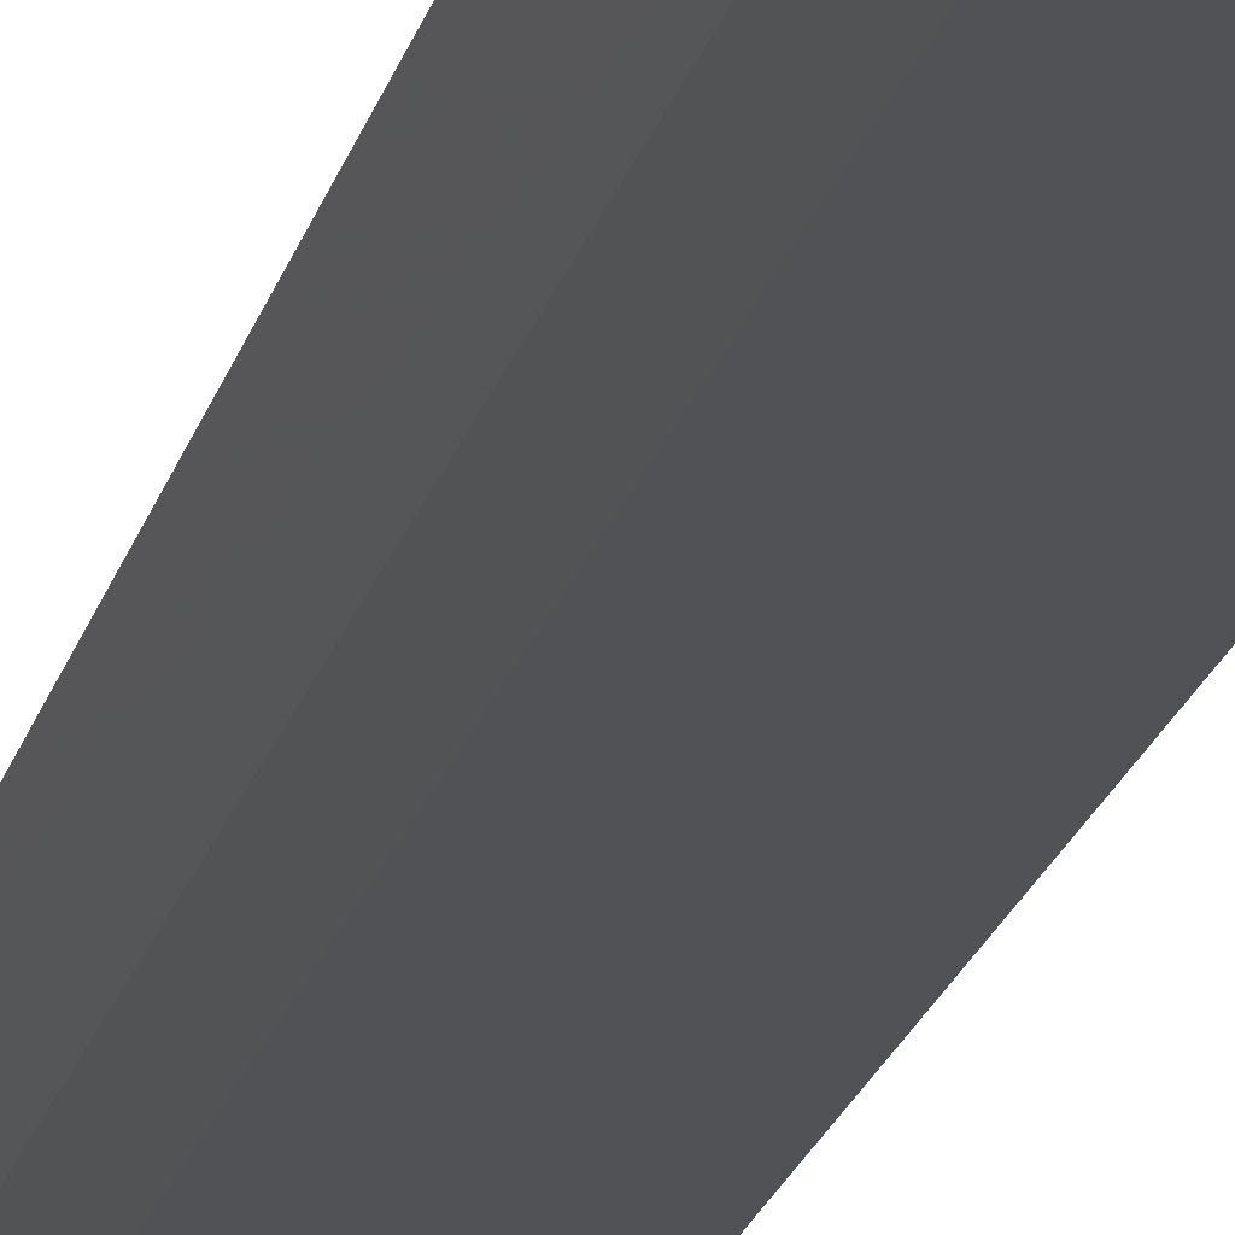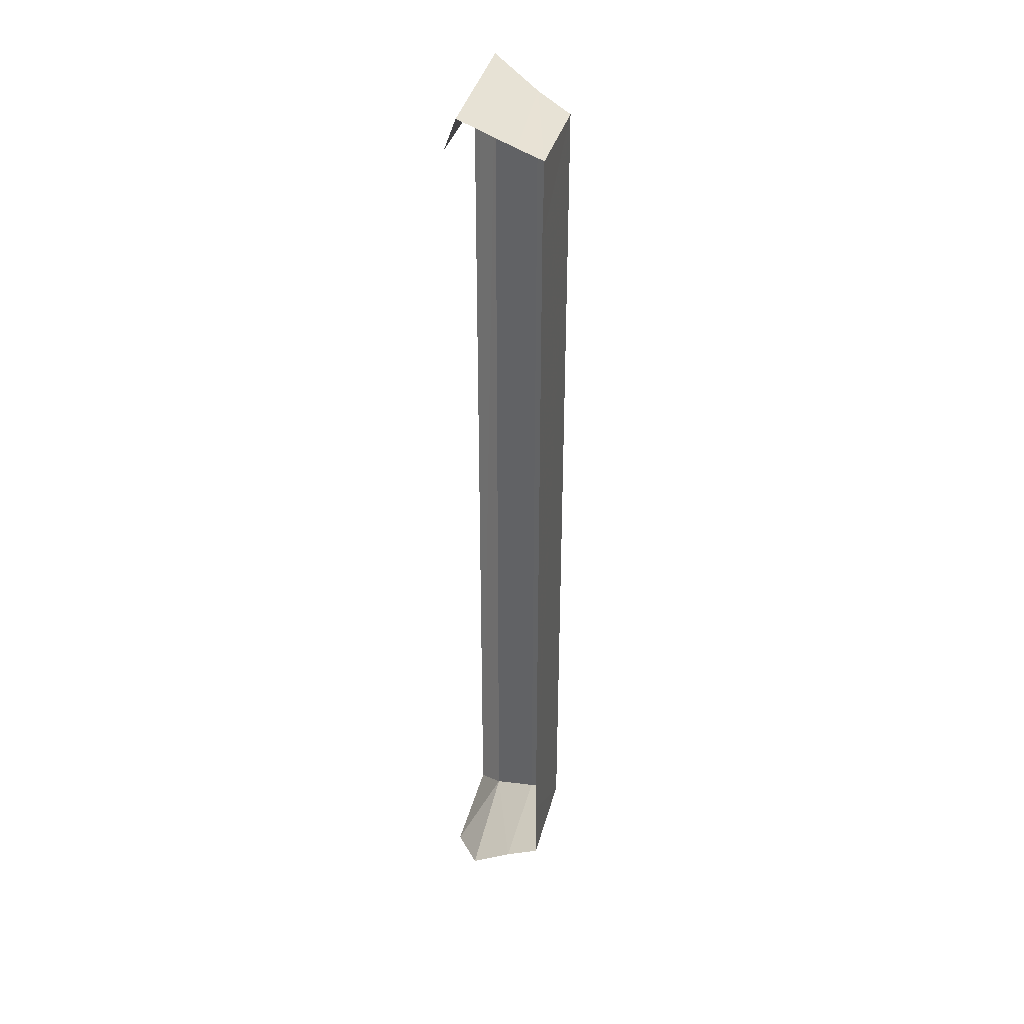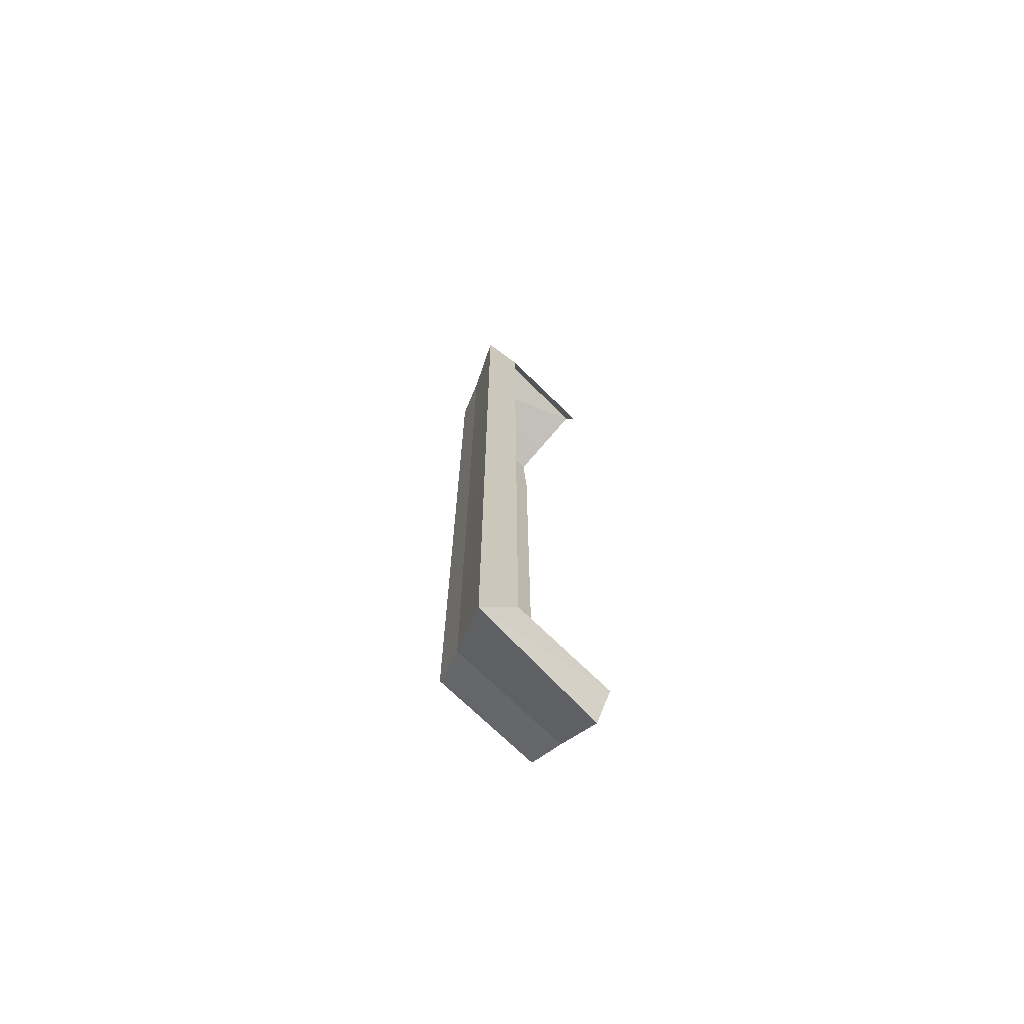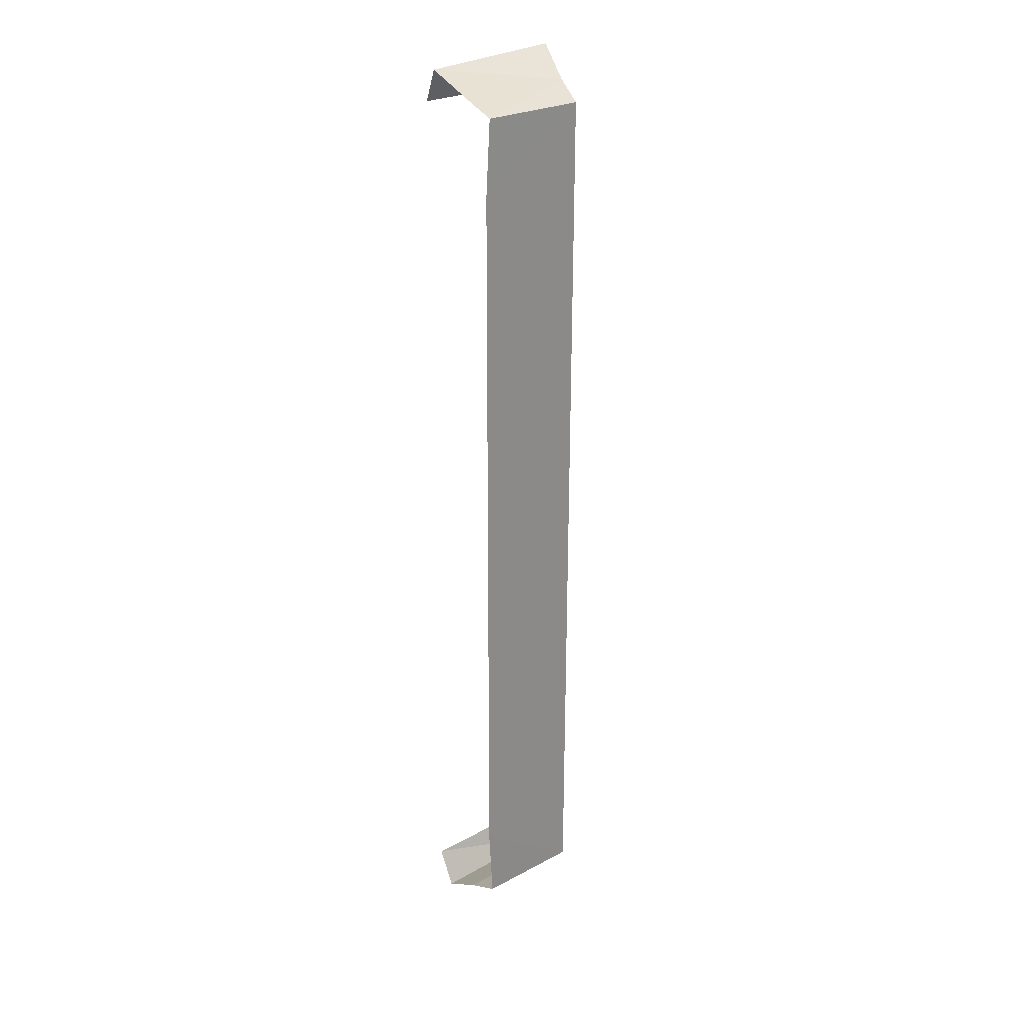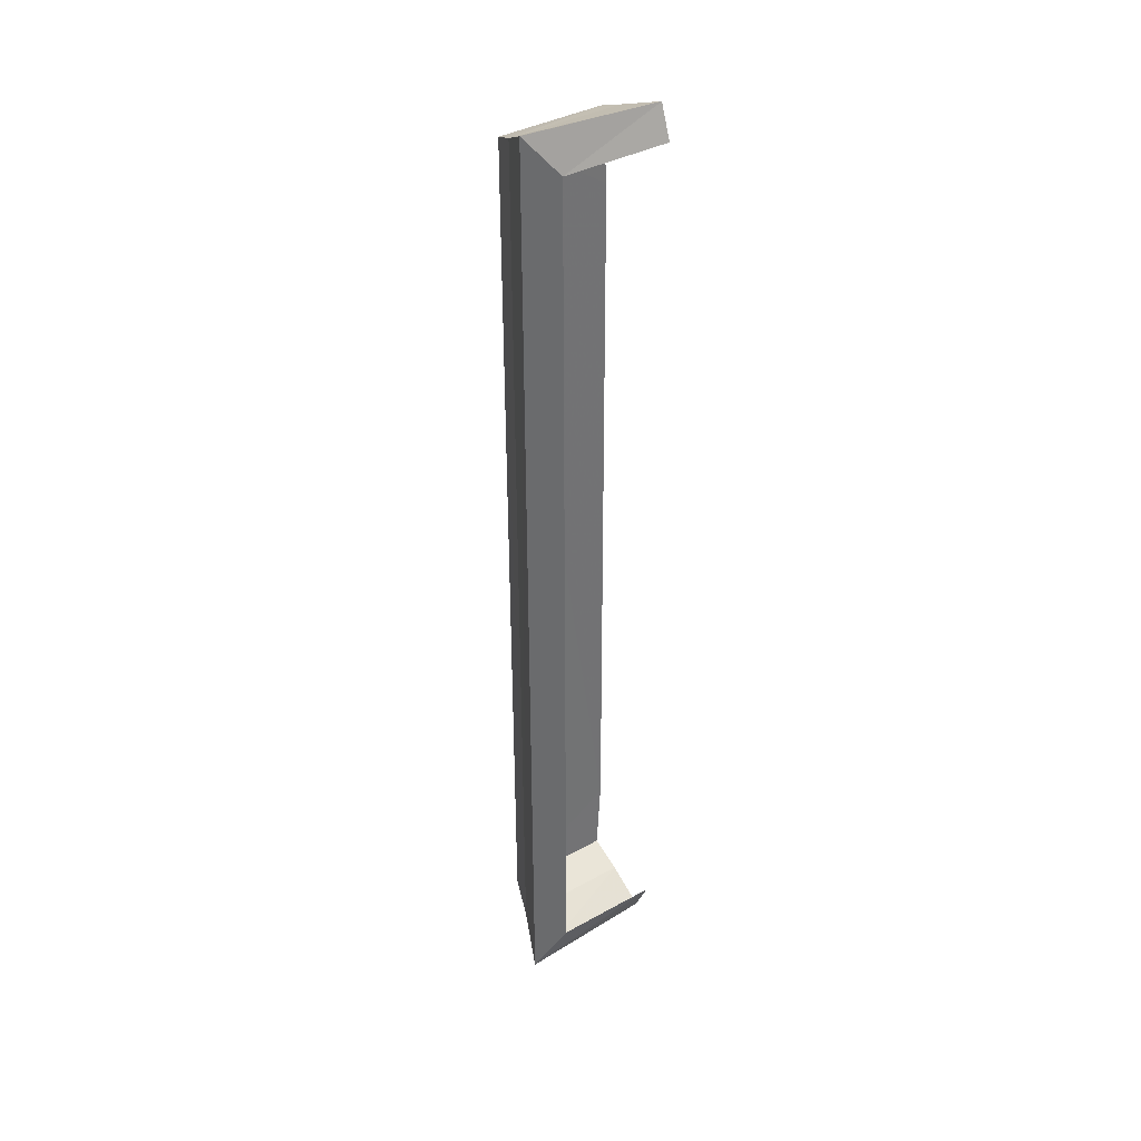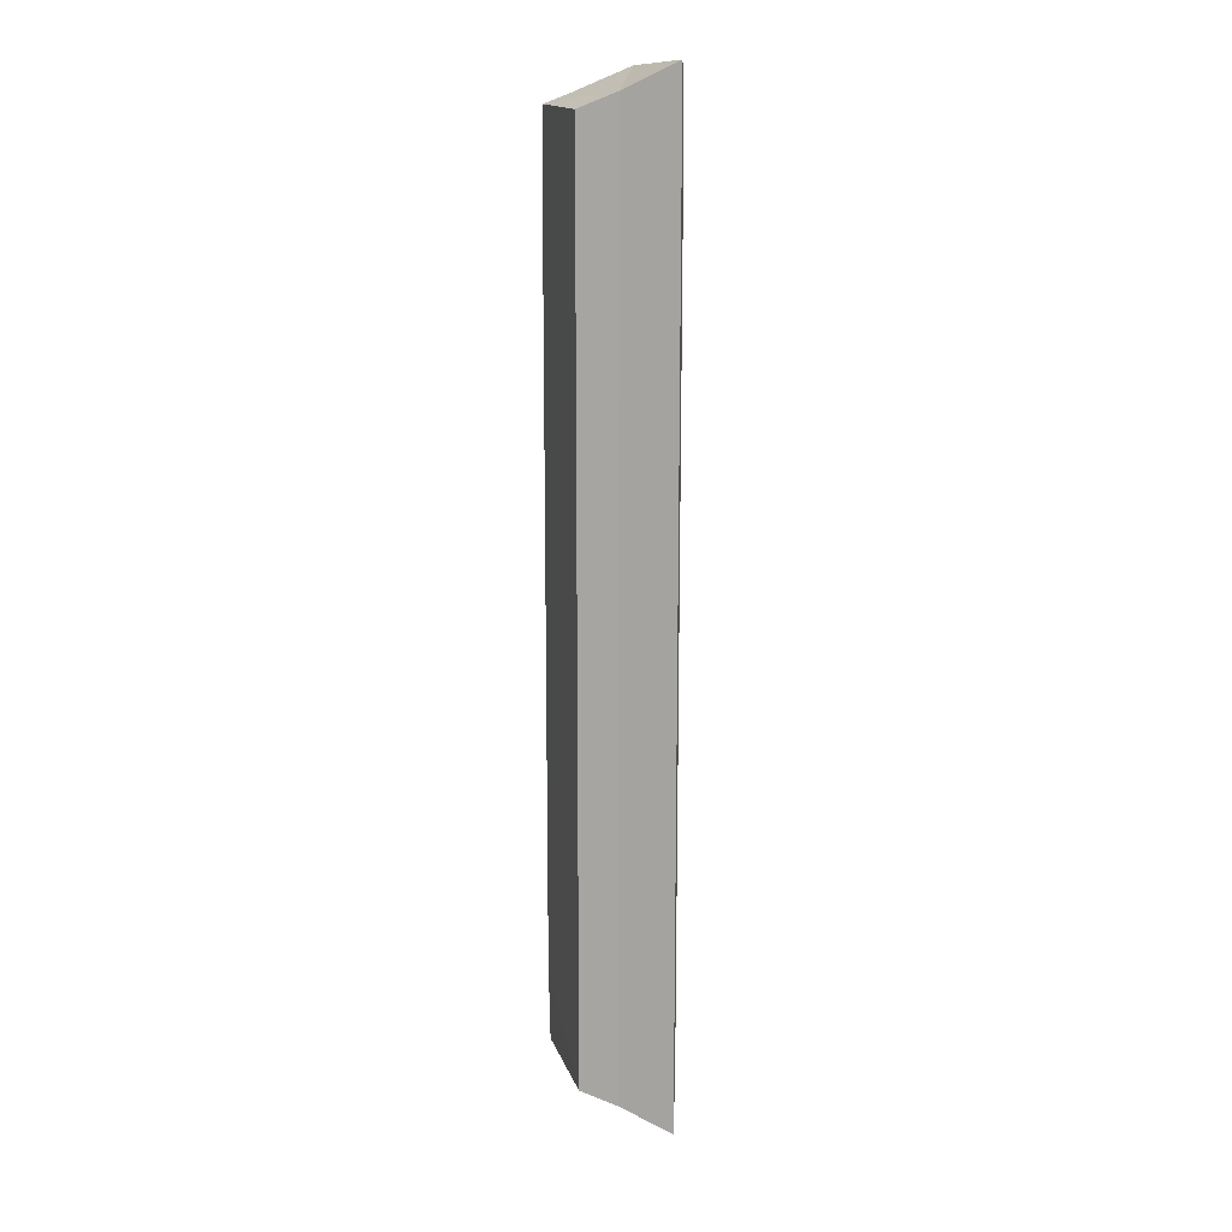
<metadata>
{"format":"obj","ext":"obj","renderer":"f3d","projection":"perspective","resolution":1024,"background":"white","views":[{"elev":-21.2,"azim":166.3,"up":"+Y"},{"elev":36.2,"azim":-76.1,"up":"+Z"},{"elev":-72.1,"azim":135.5,"up":"+Z"},{"elev":26.1,"azim":-40.8,"up":"+Z"},{"elev":36.9,"azim":144.6,"up":"+Z"},{"elev":15.3,"azim":74.1,"up":"+Z"}]}
</metadata>
<code>
v -0.5201 0.5409 -0.2158
v -0.5201 0.5409 -0.2158
v -0.5193 0.5409 0.1338
v -0.5193 0.5409 0.1338
v -0.5714 0.5115 -0.2011
v -0.5714 0.5115 -0.2011
v -0.5714 0.5388 -0.2145
v -0.5714 0.5388 -0.2145
v -0.5715 0.5238 -0.2064
v -0.5715 0.5238 -0.2064
v -0.5723 0.5115 0.0928
v -0.5723 0.5115 0.0928
v -0.5707 0.5114 0.1199
v -0.5707 0.5114 0.1199
v -0.5707 0.5114 0.1199
v -0.5707 0.5208 0.1234
v -0.5707 0.5208 0.1234
v -0.5715 0.5452 -0.201
v -0.5313 0.5114 0.1195
v -0.5313 0.5114 0.1195
v -0.5314 0.5453 0.1196
v -0.5269 0.5238 0.1249
v -0.5269 0.5238 0.1249
v -0.5269 0.5238 0.1249
v -0.5277 0.5238 -0.2067
v -0.5277 0.5238 -0.2067
v -0.5731 0.5113 -0.1739
v -0.5321 0.5114 -0.2014
v -0.5321 0.5114 -0.2014
v -0.5322 0.5452 -0.2013
v -0.5707 0.541 0.1315
v -0.5707 0.541 0.1315
v -0.5707 0.541 0.1315
v -0.5707 0.5453 0.1199
f 11 27 19
f 19 27 28
f 27 5 28
f 13 12 19
f 29 25 20
f 20 25 22
f 14 24 17
f 22 15 20
f 33 16 23
f 7 1 10
f 10 1 26
f 6 9 29
f 29 9 25
f 31 23 3
f 8 18 2
f 2 18 30
f 2 30 4
f 4 30 21
f 34 32 21
f 21 32 4
f 1 3 26
f 26 3 23

</code>
